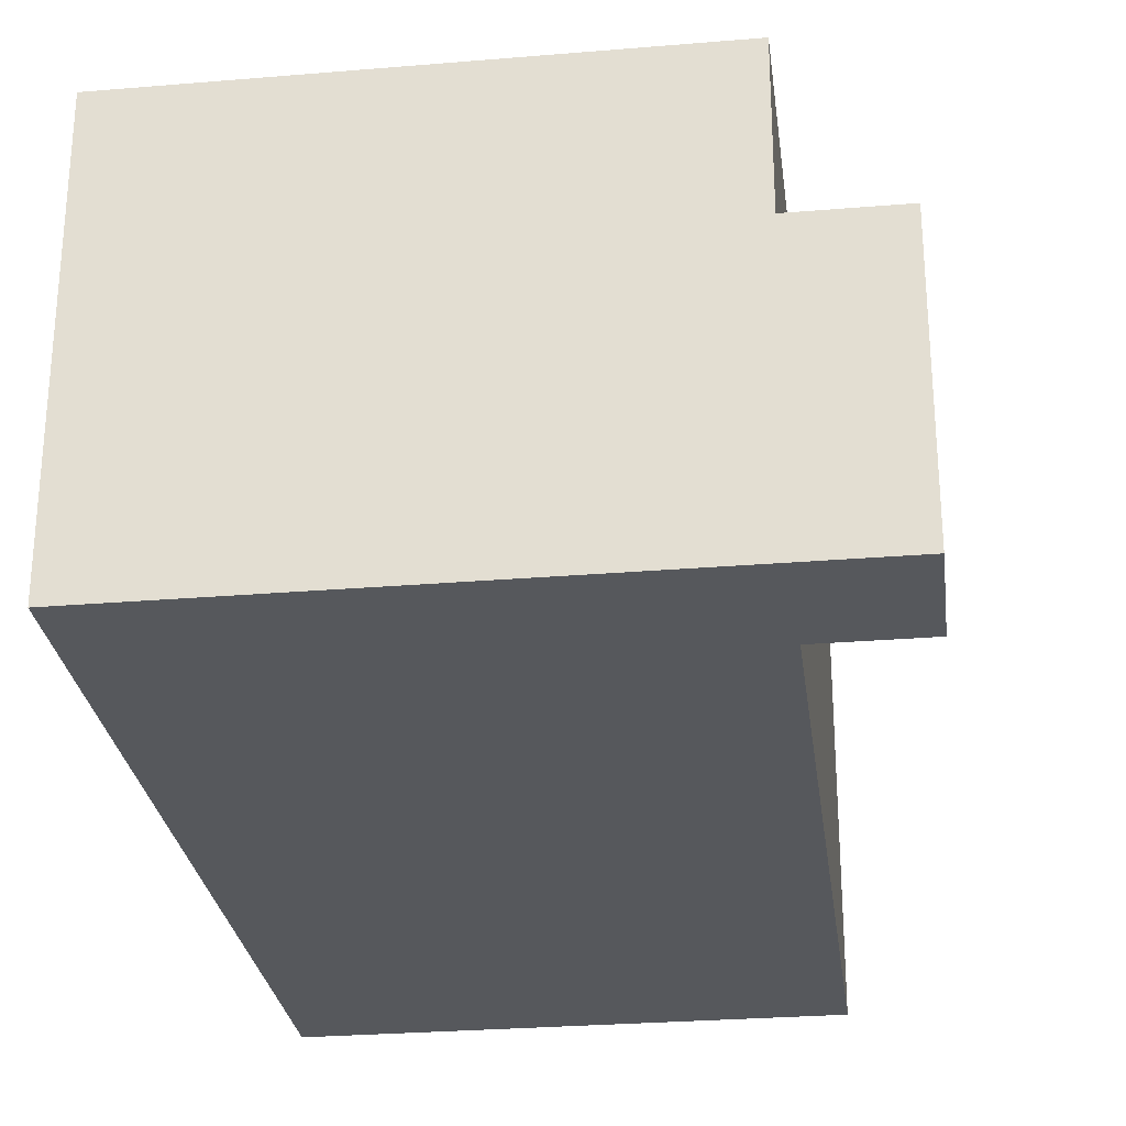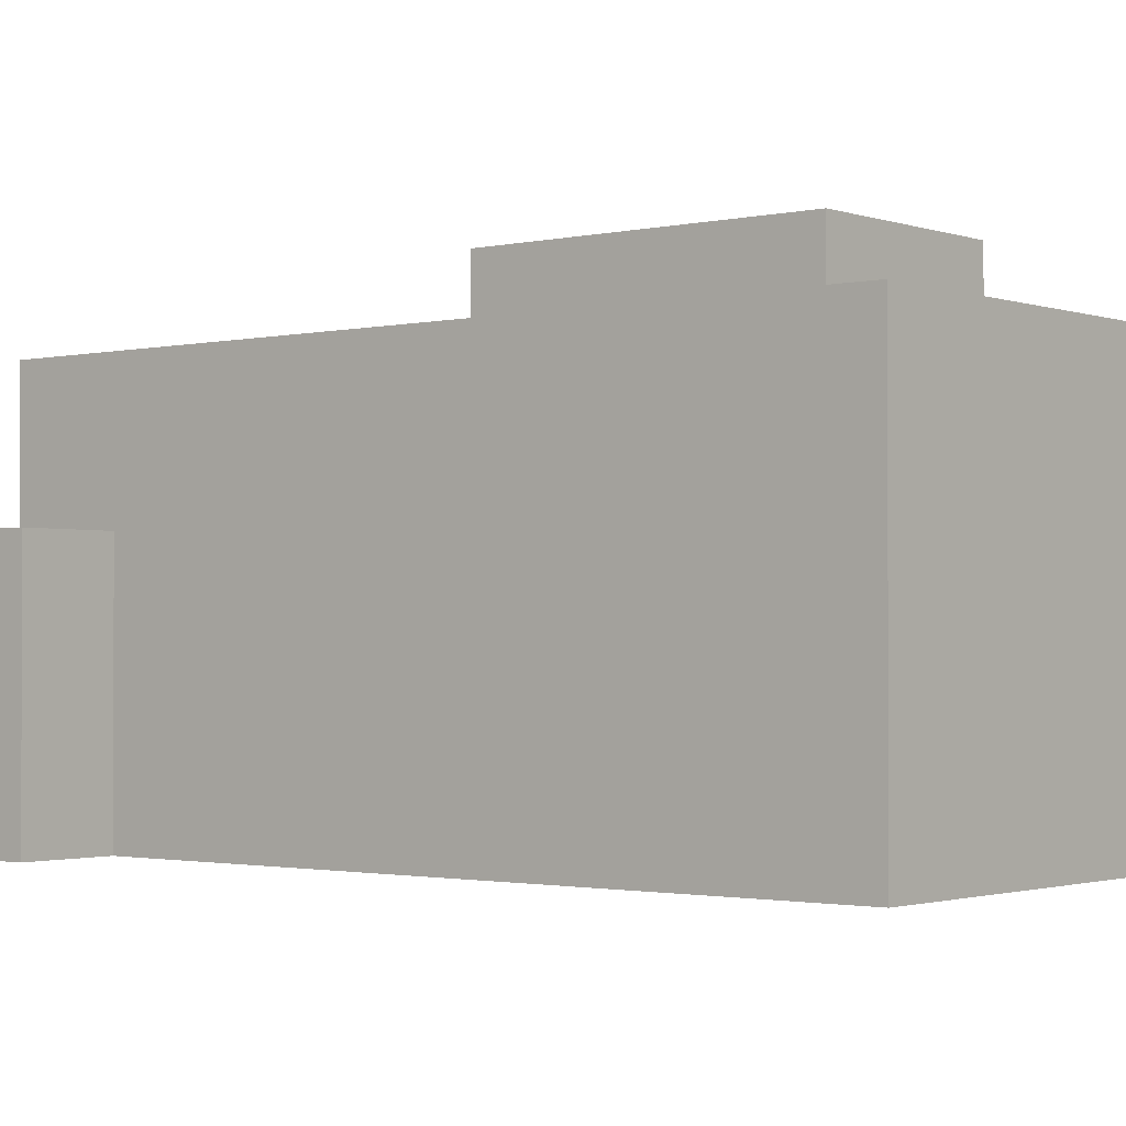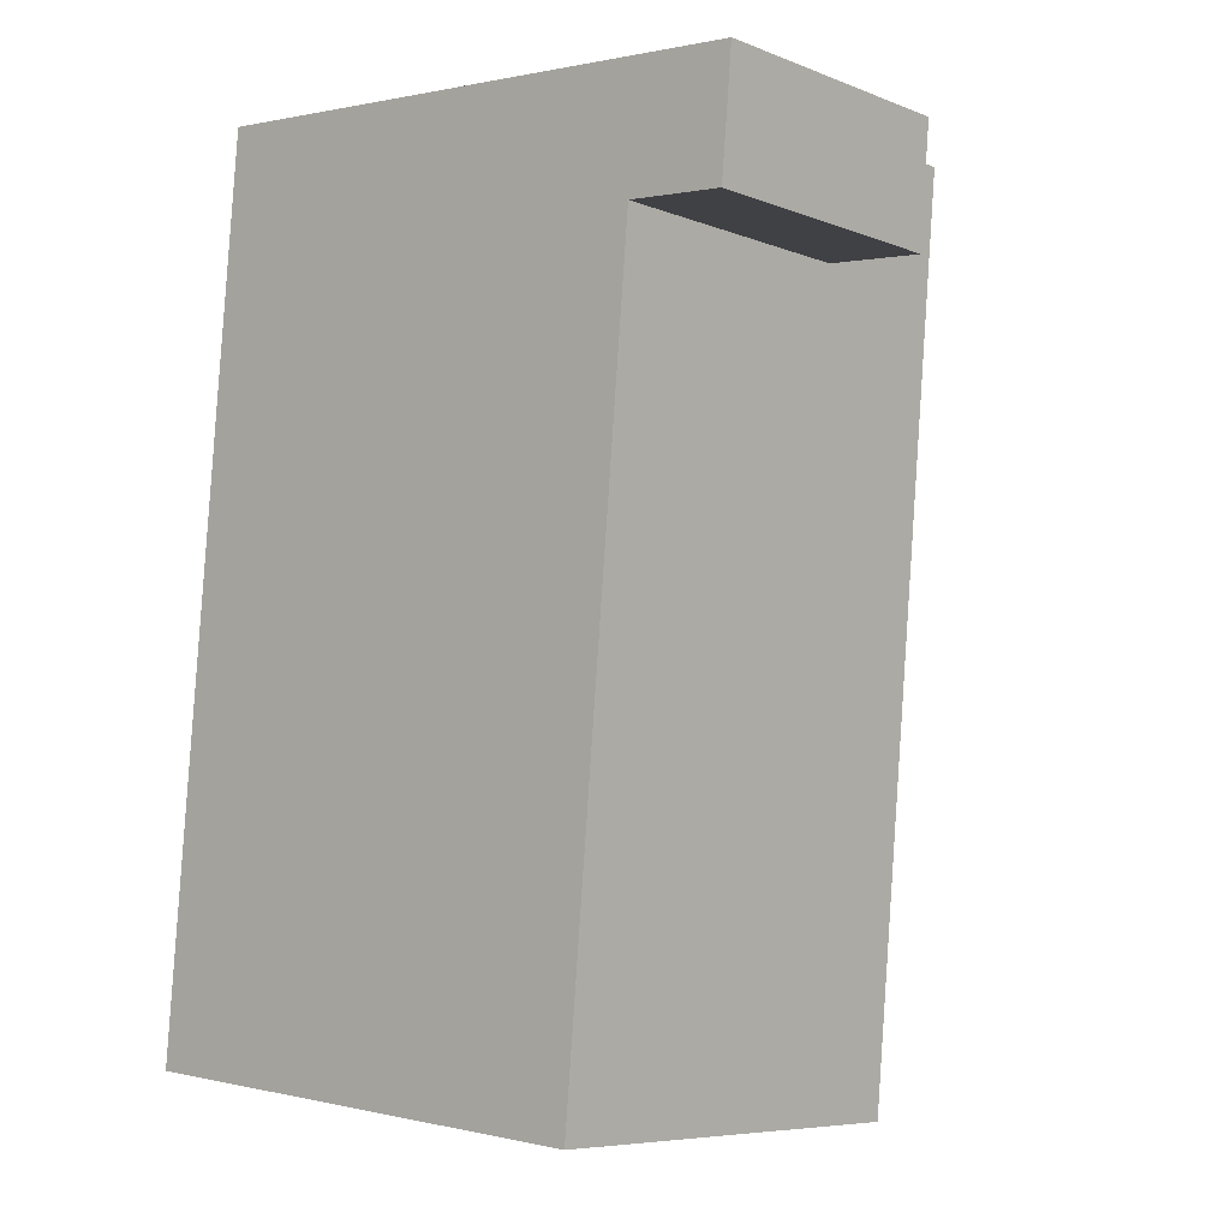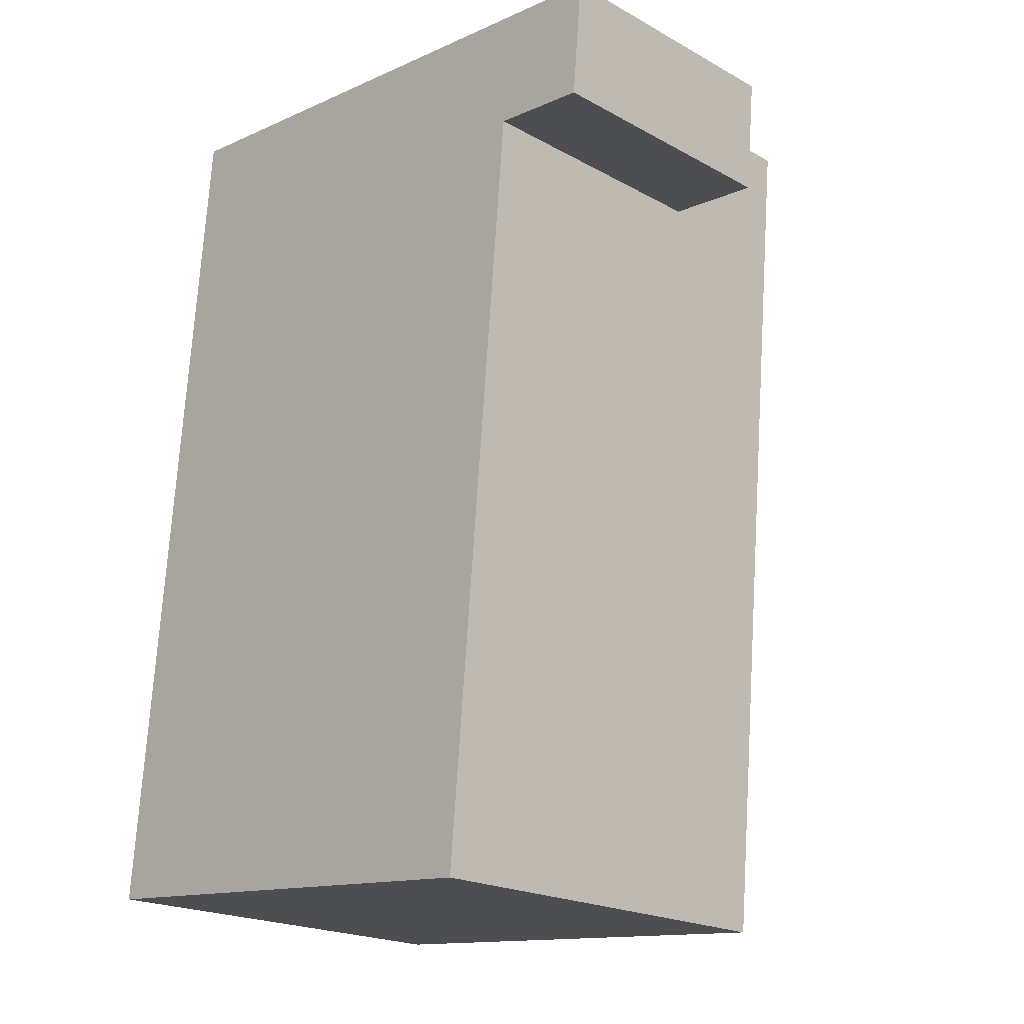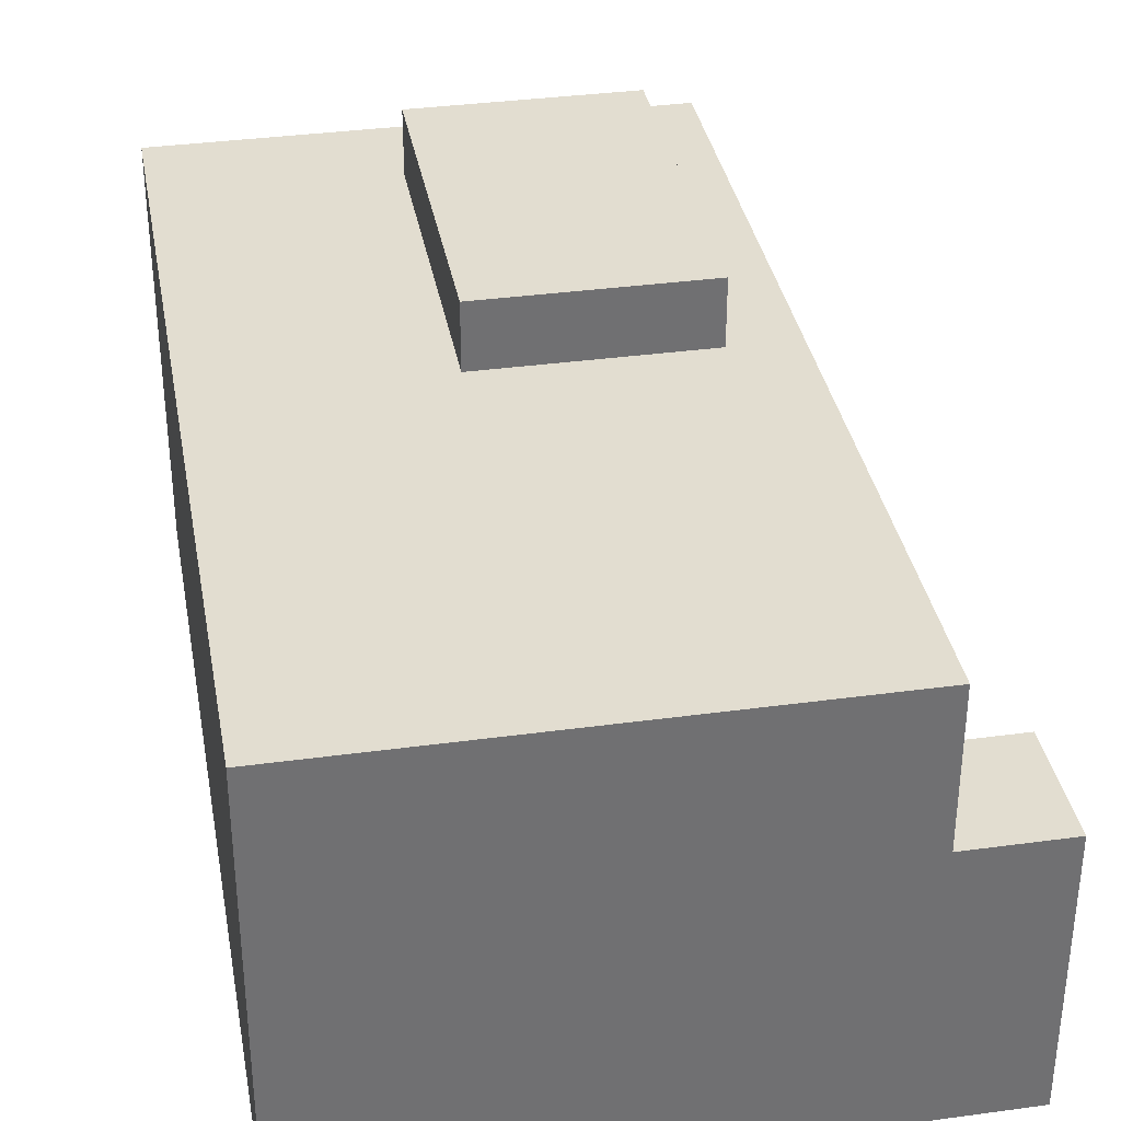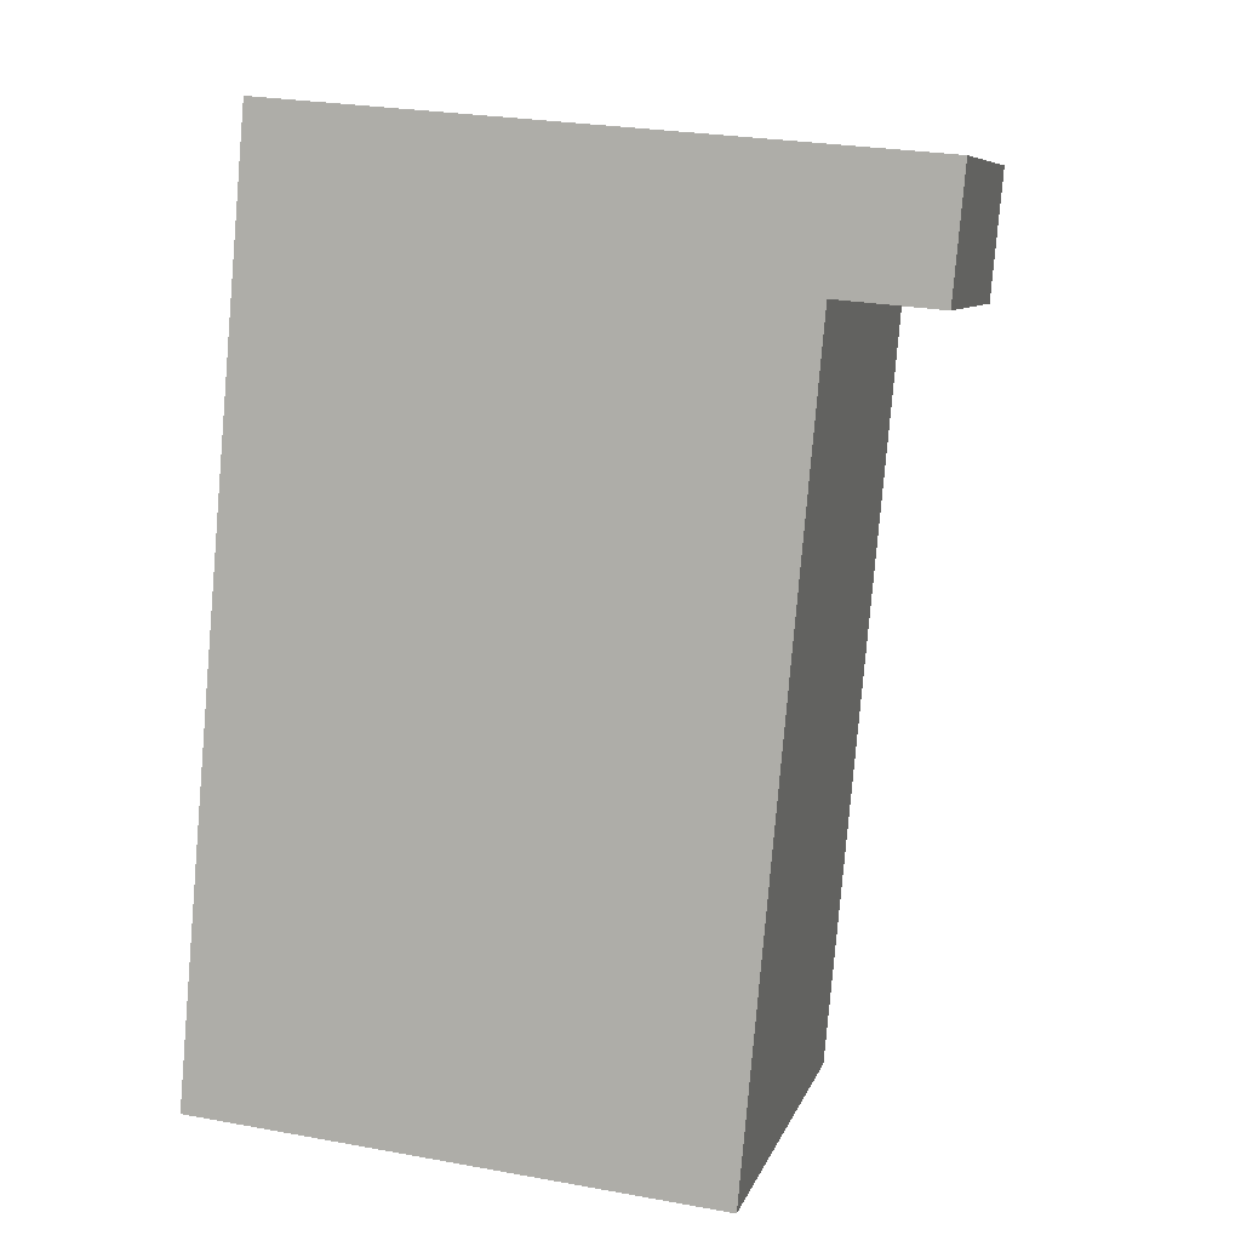
<metadata>
{"format":"obj","ext":"obj","renderer":"f3d","projection":"perspective","resolution":1024,"background":"white","views":[{"elev":-27.8,"azim":12.4,"up":"+Y"},{"elev":-1.6,"azim":134.4,"up":"+Y"},{"elev":-7.0,"azim":41.7,"up":"+Z"},{"elev":-20.5,"azim":45.0,"up":"+Z"},{"elev":35.4,"azim":-5.1,"up":"+Y"},{"elev":8.1,"azim":14.3,"up":"+Z"}]}
</metadata>
<code>
v  0.6242 31.53 6.972
v  5.908 20.26 66.06
v  5.908 31.53 66.06
v  5.908 -4.045e-15 66.06
v  5.105 -3.496e-15 57.09
v  0.6236 -4.27e-16 6.973
v  0.0006732 31.53 -0.000997
v  0 0 0
v  50.84 20.26 62.05
v  43.49 20.26 62.7
v  50.84 -3.799e-15 62.05
v  22.67 31.53 64.56
v  38.61 31.53 63.14
v  43.49 31.53 62.7
v  37.58 2.058e-16 -3.361
v  42.69 20.26 53.72
v  42.68 -3.29e-15 53.73
v  37.58 31.53 -3.362
v  37.58 20.26 -3.361
v  32.7 1.79e-16 -2.924
v  32.7 31.53 -2.925
v  35.55 31.53 28.99
v  19.62 36.33 30.42
v  19.62 31.53 30.42
v  35.55 36.33 28.99
v  17.39 31.53 5.473
v  17.39 36.33 5.473
v  33.32 31.53 4.048
v  33.32 36.33 4.048
v  50.04 -3.249e-15 53.07
v  50.04 20.26 53.07
g defaultobject
f 1 2 3
f 2 1 4
f 4 1 5
f 5 1 6
f 6 1 7
f 6 7 8
f 9 10 11
f 11 2 4
f 2 11 3
f 3 11 12
f 12 11 13
f 13 11 10
f 13 10 14
f 15 16 17
f 16 14 10
f 14 16 18
f 18 16 19
f 19 16 15
f 7 20 8
f 20 7 21
f 20 21 15
f 15 21 19
f 19 21 18
f 22 23 24
f 23 22 25
f 26 23 27
f 23 26 24
f 28 27 29
f 27 28 26
f 28 25 22
f 25 28 29
f 30 16 31
f 16 30 17
f 30 9 11
f 9 30 31
f 22 12 13
f 12 22 3
f 3 22 24
f 3 24 1
f 1 24 26
f 7 1 21
f 26 21 1
f 28 21 26
f 18 21 28
f 22 18 28
f 14 18 22
f 13 14 22
f 29 23 25
f 23 29 27
f 10 31 16
f 31 10 9
f 20 6 8
f 6 20 5
f 5 20 15
f 5 15 17
f 5 17 4
f 4 17 11
f 11 17 30

</code>
